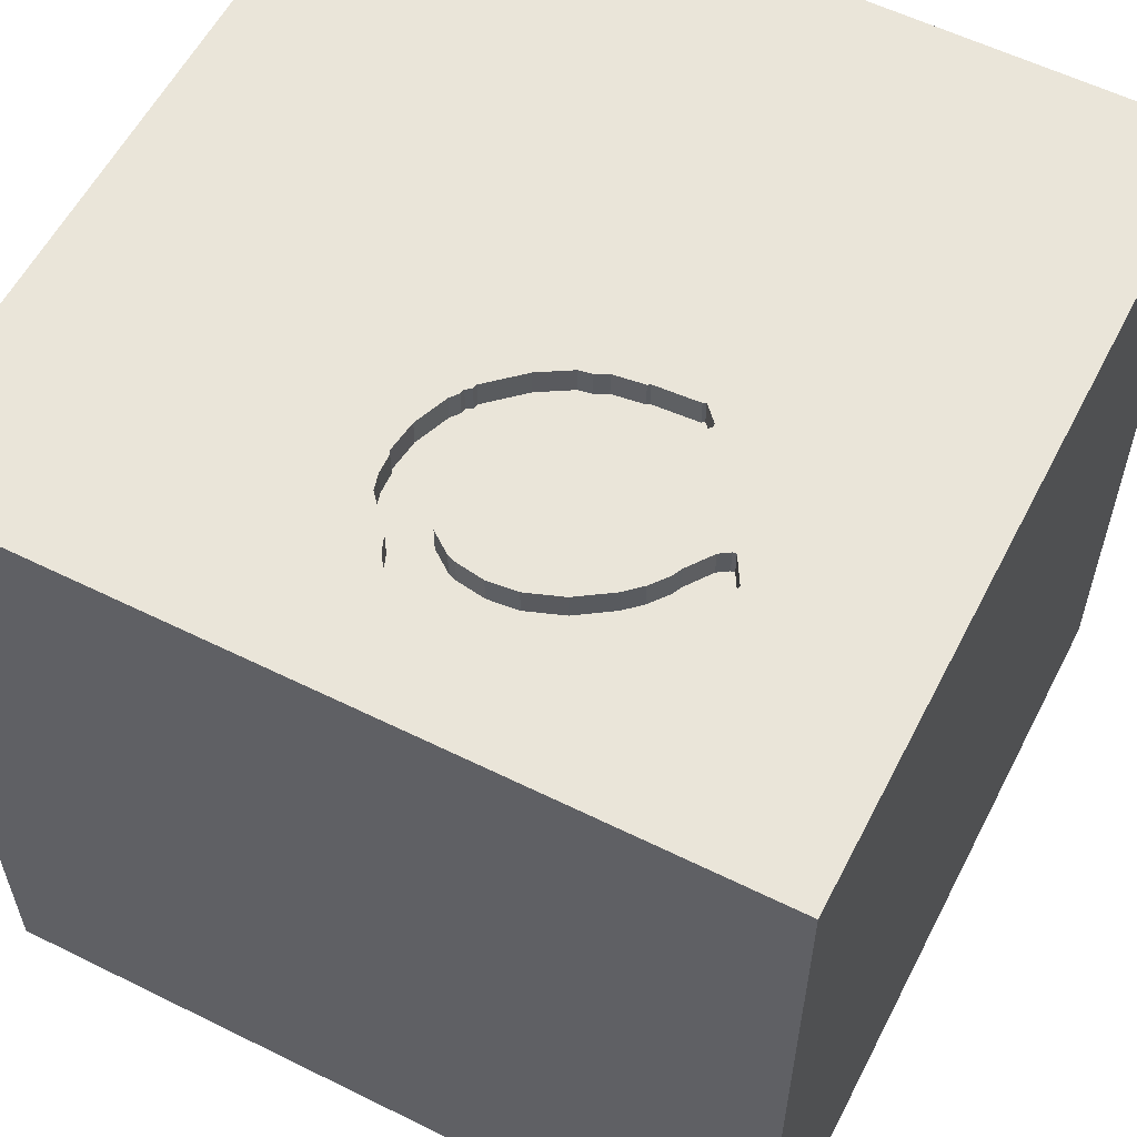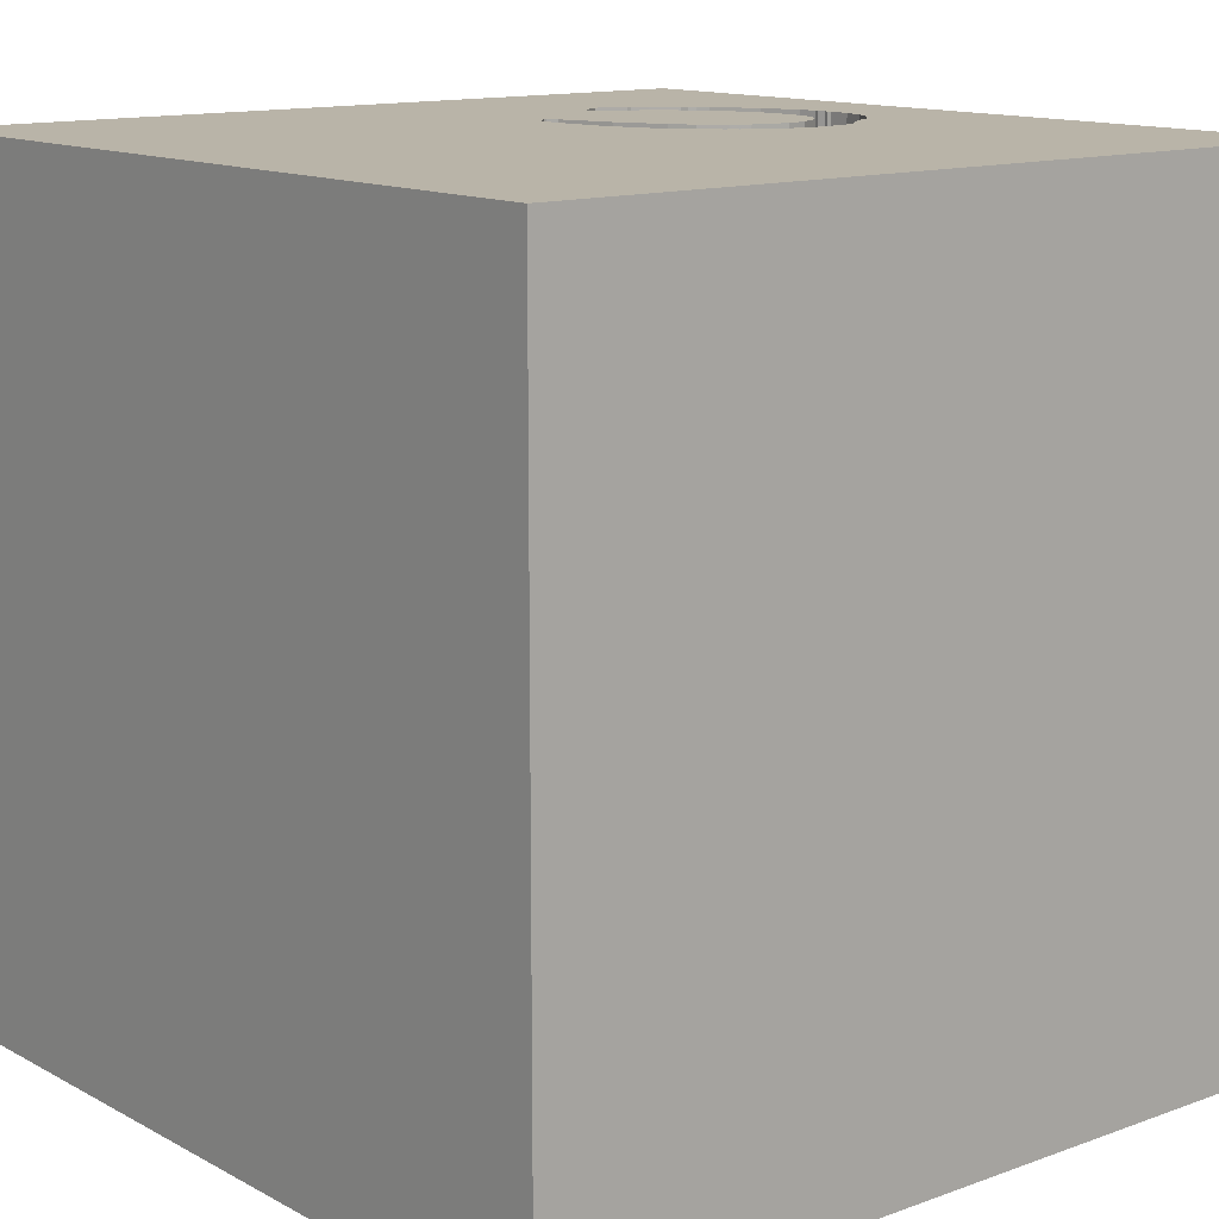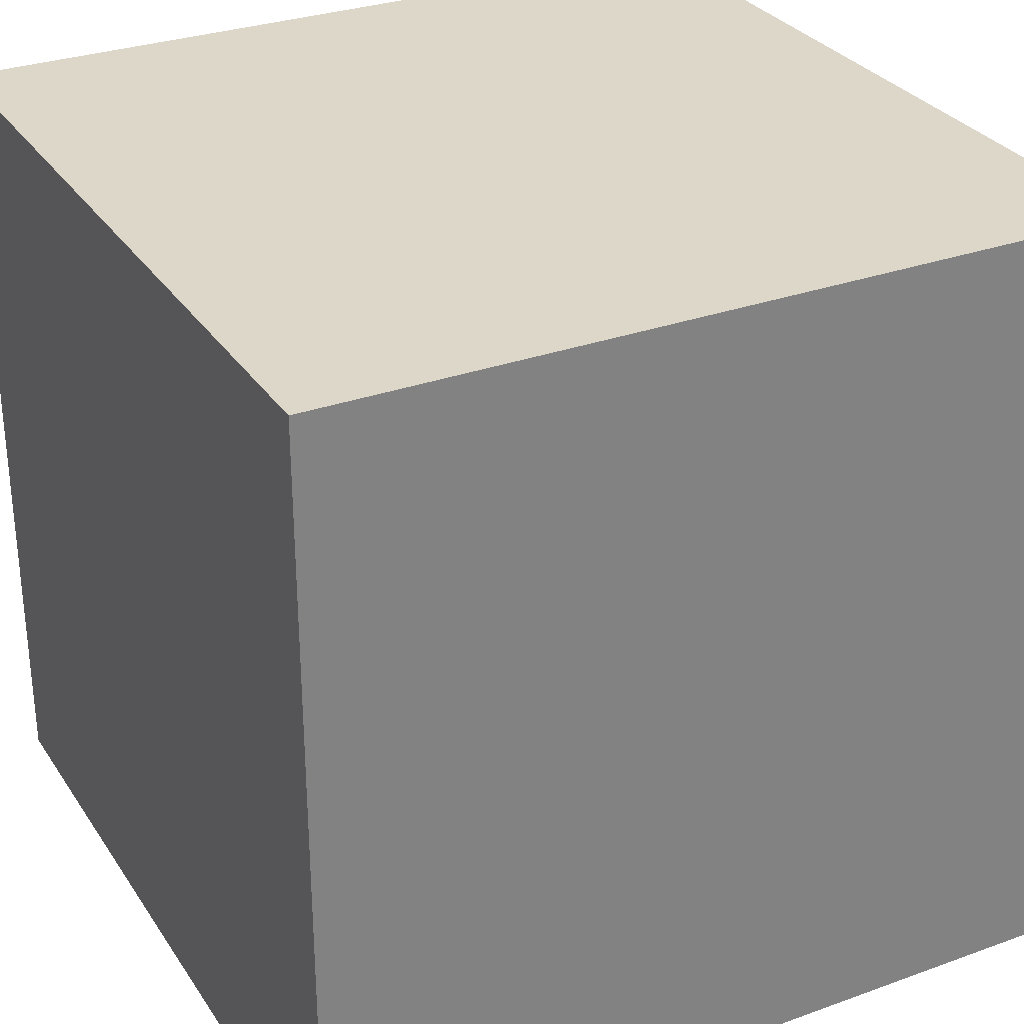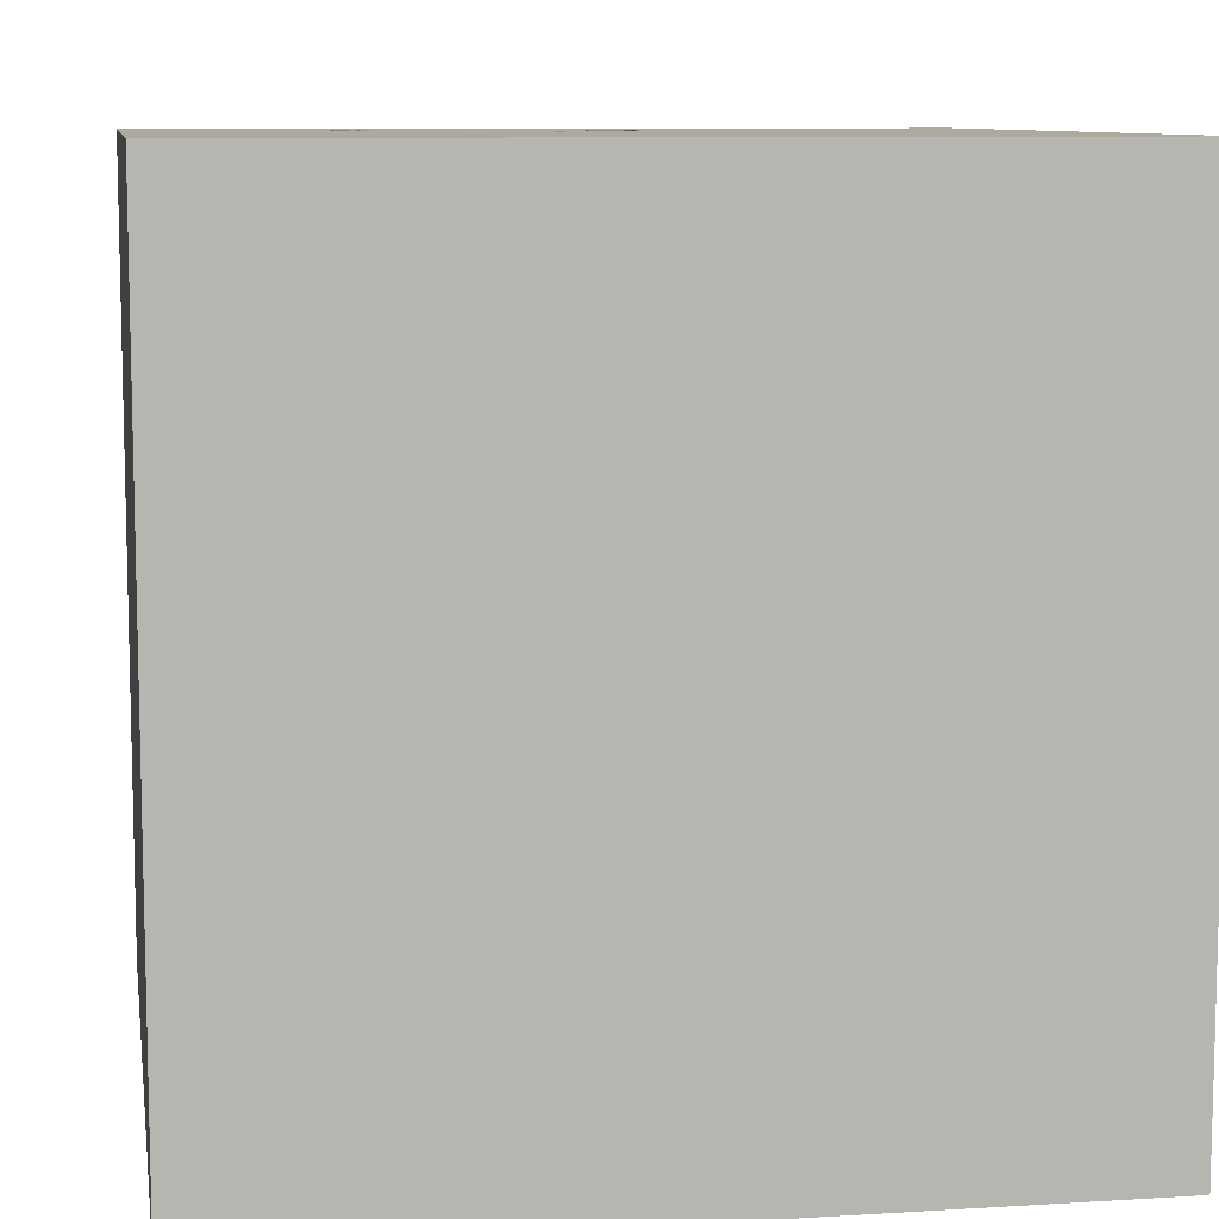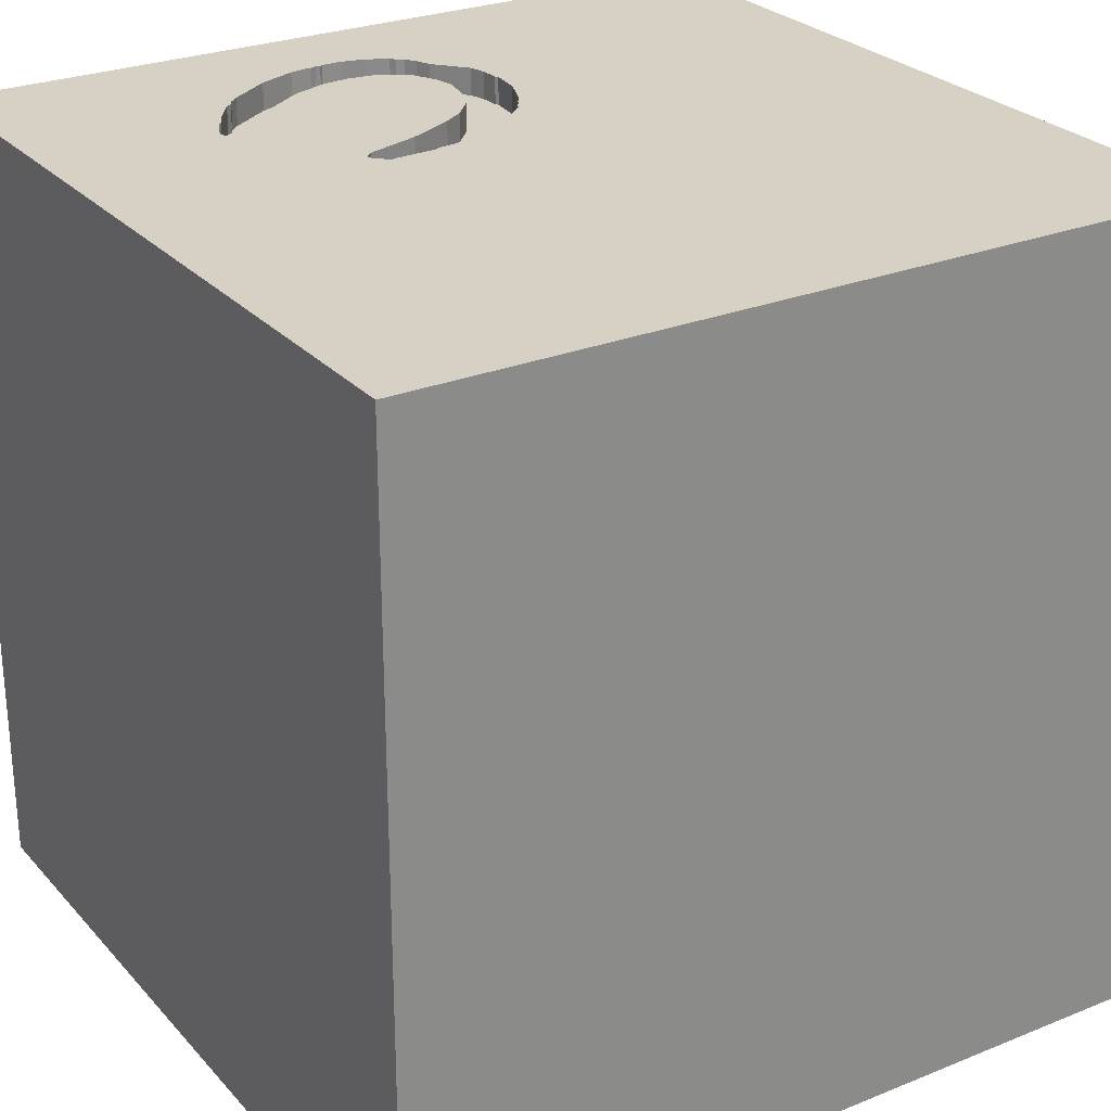
<metadata>
{"format":"obj","ext":"obj","renderer":"f3d","projection":"perspective","resolution":1024,"background":"white","views":[{"elev":58.0,"azim":-62.9,"up":"+Y"},{"elev":13.1,"azim":140.4,"up":"+Y"},{"elev":30.3,"azim":62.4,"up":"+Z"},{"elev":9.1,"azim":80.8,"up":"+Y"},{"elev":26.8,"azim":57.8,"up":"+Y"}]}
</metadata>
<code>
o horseshoe_107
v -0.9496 1.4 0.1033
v -1.16 1.5 0.2663
v -1.16 1.4 0.2663
v -0.7967 1.5 -0.02111
v -0.7967 1.4 -0.02111
v -0.9657 1.5 0.3421
v -1.155 1.5 0.3123
v -0.7965 1.5 -0.2037
v -0.4104 1.5 -0.1031
v -0.4104 1.4 -0.1031
v -0.9184 1.4 0.4703
v -1.157 1.5 0.2488
v -1.157 1.4 0.2488
v -1.145 1.5 0.3699
v -1.145 1.4 0.3699
v -0.4811 1.5 0.06511
v -0.721 1.5 0.8561
v -0.7812 0.3939 -1.5
v -0.7031 -1.5 0.1953
v -0.6641 -1.5 -1.25
v -1.068 -1.5 0.8203
v -0.9704 1.5 0.293
v -0.9398 1.5 0.4123
v -0.6679 1.5 0.8813
v -0.9591 1.5 0.6949
v -0.9704 1.5 -0.08802
v -0.9276 1.5 0.7194
v -0.9496 1.5 0.1033
v -0.8544 1.5 -0.1879
v -0.9896 0.6641 1.5
v -0.2006 1.5 0.5782
v -0.2697 1.5 0.463
v -0.6368 1.5 -0.2049
v -0.9591 1.4 0.6949
v -1.164 1.5 0.2382
v -1.164 1.4 0.2382
v -0.8053 1.5 0.8076
v -0.6679 1.4 0.8813
v -0.5964 1.5 -0.1999
v -0.5964 1.4 -0.1999
v 0.3125 -1.094 1.5
v 0.2083 0.1823 1.5
v 0.319 1.071 -1.5
v 0.1562 1.25 1.5
v 0.778 -0.3483 -1.5
v 0.625 -0.4297 1.5
v 0.4818 -1.5 -0.599
v 0.4167 -1.5 0.4687
v 0.1823 -1.5 1.198
v 0.1302 -1.5 -1.5
v 0.1562 -1.5 -1.25
v -0.1302 -1.5 1.5
v 0.2214 0.7031 1.5
v 0.4329 1.5 0.765
v 0.1302 1.5 -1.5
v 0.2441 1.5 -0.7617
v 0.1562 1.5 1.5
v -0.01953 -1.133 -1.5
v -1.091 1.5 0.5087
v -0.9889 1.5 0.6615
v -0.9889 1.4 0.6615
v -0.7749 1.5 0.8233
v -0.2124 1.5 0.1376
v -0.2124 1.4 0.1376
v -0.1823 -1.146 1.5
v -0.1562 -0.4427 1.5
v -0.07812 -1.5 -0.625
v -0.1562 -1.5 0.4687
v 0 -1.5 -0
v -0.1444 1.5 0.5256
v -0.9345 1.5 0.709
v -0.9345 1.4 0.709
v -0.5194 1.5 0.03014
v -0.8544 1.4 -0.1879
v -0.16 1.5 0.3536
v -1.141 1.5 0.07853
v -1.141 1.4 0.07853
v -0.5808 1.5 -0.005046
v -0.4245 1.5 -0.1242
v -0.7122 1.5 -0.2141
v -0.7122 1.4 -0.2141
v -0.2037 1.5 0.185
v -0.2037 1.4 0.185
v 1.146 0.7422 -1.5
v 1.042 0.2865 1.5
v 1.25 -0.3906 1.5
v 1.25 -1.5 0.1562
v 1.224 -1.5 -0.7031
v 1.042 -1.5 0.625
v 1.5 -1.5 -1.5
v 1.126 1.5 -0.7161
v 1.185 1.5 0.1823
v 1.5 1.5 1.5
v 0.9635 0.7552 1.5
v -1.162 1.5 0.161
v -0.2378 1.5 0.09513
v -0.9215 1.5 0.06563
v -0.6888 1.5 0.7128
v -0.442 1.5 -0.1278
v -0.442 1.4 -0.1278
v -0.9205 1.5 0.73
v -1.148 1.5 0.106
v -0.9184 1.5 0.4703
v -0.1809 1.5 0.2307
v -0.1809 1.4 0.2307
v -1.067 1.5 -0.03899
v -1.067 1.4 -0.03899
v -0.7749 1.4 0.8233
v -0.5329 1.5 -0.1753
v -0.9602 1.5 0.1332
v -0.7596 1.5 -0.2054
v -1.162 1.4 0.161
v -1.152 1.5 0.2909
v -1.025 1.5 -0.06703
v -1.025 1.4 -0.06703
v -0.625 -1.042 1.5
v -0.4687 0.4167 1.5
v -0.5469 -0.2083 1.5
v -0.612 -1.5 -0.4948
v -0.3897 1.5 0.1795
v -0.7221 1.5 0.6969
v -0.8378 1.5 0.5915
v -0.7228 1.5 -0.2071
v -0.7212 1.5 -0.0333
v -1.5 -0.8333 0.8854
v -1.5 0.3776 -0.7031
v -1.5 0.2083 0.4557
v -1.5 0.625 -0.07812
v -1.5 0.625 1.25
v -1.5 0.1562 -1.5
v -1.5 0.4167 -1.25
v -1.5 0.1042 1.5
v -1.5 -0.2083 -1.068
v -1.5 -0.05208 -0
v -1.5 0.02604 1.094
v -1.5 0 -0.4687
v -1.5 1.25 0.3906
v -1.5 1.5 1.5
v -1.5 1.042 -0.5469
v -1.5 1.5 -1.5
v -1.5 -0.625 -0.8333
v -1.5 -0.4427 0.5208
v -1.5 -0.5469 -0.2083
v -1.5 -1.5 0.1302
v -1.5 -1.5 1.5
v -1.5 -1.5 -1.5
v -1.5 1.5 -0.1042
v -1.5 -1.12 -0.5859
v -1.5 -1.276 -0.05208
v -1.5 -1.146 0.5469
v -1.5 -0.4427 1.198
v -1.5 0.7552 0.625
v -0.7221 1.4 0.6969
v -0.2807 1.5 0.02341
v -0.2807 1.4 0.02341
v -0.4245 1.4 -0.1242
v -1.081 1.5 -0.01443
v -0.7852 1.5 0.6477
v -0.3057 1.5 0.3516
v -0.3057 1.4 0.3516
v -0.7852 1.4 0.6477
v 0.6771 -0.8333 1.5
v 0.625 1.198 1.5
v 0.8464 -1.5 -0.05208
v 0.651 -1.5 1.198
v 0.8333 -1.5 -1.224
v 1.5 -1.5 1.5
v -0.8366 1.5 -0.000858
v -0.16 1.4 0.3536
v -0.8328 1.5 0.7933
v -0.8328 1.4 0.7933
v -0.4736 1.5 -0.1524
v -0.4736 1.4 -0.1524
v -0.8933 1.5 0.02793
v -0.8933 1.4 0.02793
v -0.8378 1.4 0.5915
v -0.3468 1.5 -0.04902
v -0.2006 1.4 0.5782
v -0.7175 1.5 -0.2106
v -0.9657 1.4 0.3421
v -0.1723 1.5 0.2997
v -0.5194 1.4 0.03014
v 1.5 -1.042 0.7812
v 1.5 0.8057 -0.1188
v 1.5 0.1302 -1.5
v 1.5 0.7747 -1.139
v 1.5 0.1562 1.5
v 1.5 1.006 0.8366
v 1.5 1.5 -1.5
v 1.5 -0.3906 -1.198
v 1.5 -1.5 0.1562
v 1.5 1.5 0.1302
v 1.5 -0.7617 -0.3906
v 1.5 -0.1628 0.944
v -0.1477 1.5 0.5206
v -0.3929 1.5 -0.09961
v -0.3929 1.4 -0.09961
v -1.15 1.5 0.3392
v -1.276 0.01302 1.5
v -0.9831 -0.9245 -1.5
v -1.198 -0.625 1.5
v -1.172 -1.5 0.2865
v -1.25 -1.5 -0.4167
v -0.7064 1.5 -0.778
v -1.354 1.5 0.4167
v -1.25 1.5 -0.2344
v -1.146 1.5 0.8854
v -0.167 1.5 0.343
v -1.091 1.4 0.5087
v -0.7053 1.5 0.7049
v -0.974 1.5 0.6782
v -0.9205 1.4 0.73
v -0.4167 1.042 1.5
v -0.3385 -1.5 1.224
v -0.5748 1.5 0.827
v -0.6011 1.5 0.7761
v -0.6011 1.4 0.7761
v -0.4423 1.5 0.1004
v -0.4423 1.4 0.1004
v -0.167 1.4 0.343
v -0.1444 1.4 0.5256
v -1.152 1.4 0.2909
v -0.5883 1.5 0.7952
v -0.7212 1.4 -0.0333
v -0.241 1.5 0.5518
v -0.241 1.4 0.5518
v -0.7228 1.4 -0.2071
v -0.6888 1.4 0.7128
v -1.081 1.4 -0.01443
v -1.153 1.5 0.2997
v -0.5766 1.5 0.813
v -0.5766 1.4 0.813
v -0.2147 1.5 0.5799
v -0.2147 1.4 0.5799
v -0.5748 1.4 0.827
v -0.5808 1.4 -0.005046
v -0.9704 1.4 -0.08802
v -0.7965 1.4 -0.2037
v -0.3125 1.5 -0.01147
v -0.3125 1.5 0.7292
v -0.9761 1.5 0.235
v -0.9761 1.4 0.235
v -1.102 1.5 -0.000415
v -1.102 1.4 -0.000415
v -0.9602 1.4 0.1332
v -0.3897 1.4 0.1795
v -0.1514 1.5 0.5151
v -0.1514 1.4 0.5151
v -0.7679 1.5 0.8338
v -0.7679 1.4 0.8338
v -1.155 1.5 0.3085
v -1.155 1.4 0.3085
f 132 151 145
f 151 125 145
f 150 144 145
f 52 116 145
f 201 132 145
f 144 21 145
f 125 150 145
f 145 214 52
f 150 149 144
f 21 214 145
f 52 65 116
f 201 199 132
f 144 202 21
f 116 201 145
f 132 135 151
f 151 142 125
f 125 142 150
f 116 118 201
f 202 19 21
f 214 49 52
f 118 199 201
f 132 129 135
f 19 214 21
f 52 41 65
f 65 66 116
f 135 142 151
f 142 149 150
f 149 146 144
f 144 203 202
f 167 41 52
f 66 118 116
f 135 127 142
f 142 143 149
f 149 148 146
f 146 203 144
f 19 68 214
f 68 49 214
f 49 167 52
f 199 30 132
f 138 129 132
f 49 165 167
f 41 66 65
f 30 138 132
f 203 19 202
f 143 148 149
f 118 30 199
f 129 152 135
f 142 134 143
f 41 46 66
f 118 117 30
f 152 127 135
f 127 134 142
f 203 119 19
f 19 69 68
f 68 48 49
f 167 162 41
f 162 46 41
f 146 119 203
f 48 165 49
f 143 141 148
f 119 69 19
f 66 42 118
f 138 152 129
f 48 89 165
f 42 117 118
f 127 128 134
f 134 136 143
f 69 48 68
f 89 167 165
f 46 42 66
f 117 213 30
f 141 146 148
f 146 20 119
f 119 67 69
f 213 138 30
f 138 137 152
f 143 133 141
f 167 86 162
f 42 53 117
f 152 128 127
f 128 136 134
f 136 133 143
f 69 164 48
f 48 164 89
f 86 46 162
f 53 213 117
f 128 126 136
f 141 133 146
f 20 67 119
f 46 85 42
f 24 207 138
f 67 47 69
f 47 164 69
f 207 37 170
f 101 27 207
f 207 170 101
f 137 128 152
f 164 87 89
f 89 191 167
f 86 85 46
f 207 24 17
f 207 17 249
f 62 37 207
f 207 249 62
f 207 27 25
f 25 211 60
f 207 25 60
f 205 138 207
f 138 147 137
f 136 126 133
f 183 167 191
f 194 167 183
f 53 44 213
f 215 24 138
f 27 71 25
f 59 207 60
f 59 205 207
f 205 147 138
f 58 146 200
f 20 51 67
f 85 53 42
f 120 223 231
f 215 120 231
f 198 7 205
f 205 59 14
f 205 14 198
f 128 139 126
f 133 130 146
f 87 191 89
f 167 187 86
f 85 94 53
f 213 57 138
f 240 120 215
f 120 98 216
f 120 216 223
f 200 146 130
f 146 50 20
f 194 187 167
f 44 57 213
f 215 138 57
f 210 98 120
f 205 7 251
f 205 251 230
f 95 102 205
f 2 12 35
f 35 95 205
f 205 230 113
f 205 113 2
f 205 2 35
f 206 147 205
f 137 139 128
f 126 131 133
f 18 200 130
f 58 50 146
f 50 51 20
f 51 47 67
f 88 164 47
f 54 215 57
f 54 240 215
f 225 120 240
f 240 70 31
f 240 31 233
f 233 225 240
f 210 120 122
f 122 121 210
f 102 206 205
f 45 200 18
f 45 58 200
f 164 88 87
f 193 183 191
f 193 194 183
f 94 163 53
f 163 44 53
f 70 240 54
f 70 54 75
f 75 247 195
f 75 195 70
f 32 120 225
f 158 121 122
f 139 140 126
f 184 194 193
f 54 181 208
f 54 208 75
f 120 32 159
f 206 102 76
f 206 76 243
f 114 26 206
f 243 157 106
f 106 114 206
f 206 243 106
f 147 139 137
f 140 131 126
f 131 130 133
f 51 166 47
f 187 85 86
f 54 82 104
f 104 181 54
f 103 122 120
f 26 29 206
f 43 45 18
f 88 191 87
f 54 96 63
f 54 63 82
f 120 218 16
f 16 124 120
f 103 120 22
f 22 23 103
f 47 166 88
f 163 57 44
f 54 56 154
f 154 96 54
f 124 16 73
f 73 78 124
f 124 22 120
f 23 22 6
f 204 29 8
f 111 123 204
f 204 8 111
f 204 206 29
f 50 166 51
f 188 194 184
f 94 93 163
f 56 239 154
f 124 28 22
f 204 123 179
f 80 33 204
f 204 179 80
f 140 130 131
f 88 90 191
f 187 94 85
f 177 239 56
f 4 168 28
f 28 124 4
f 22 28 110
f 110 241 22
f 204 33 39
f 204 39 109
f 204 147 206
f 147 140 139
f 193 191 90
f 188 187 194
f 196 177 56
f 56 9 196
f 168 174 97
f 28 168 97
f 172 56 204
f 204 109 172
f 204 140 147
f 84 45 43
f 90 50 58
f 50 90 166
f 93 57 163
f 79 9 56
f 172 99 79
f 172 79 56
f 140 18 130
f 45 90 58
f 187 93 94
f 93 54 57
f 91 56 54
f 186 184 193
f 188 93 187
f 91 54 92
f 43 18 140
f 190 193 90
f 186 193 190
f 92 54 93
f 166 90 88
f 55 204 56
f 189 84 43
f 189 184 186
f 192 188 184
f 192 92 93
f 192 91 92
f 55 140 204
f 55 43 140
f 189 43 55
f 185 45 84
f 185 186 190
f 189 192 184
f 192 93 188
f 189 91 192
f 189 55 56
f 189 185 84
f 185 90 45
f 185 190 90
f 189 186 185
f 189 56 91
f 13 112 36
f 242 112 13
f 35 12 13
f 13 36 35
f 95 35 36
f 36 112 95
f 245 112 242
f 222 242 13
f 12 2 13
f 112 245 77
f 245 242 110
f 222 180 242
f 3 222 13
f 3 13 2
f 102 95 112
f 112 77 102
f 1 77 245
f 241 110 242
f 252 180 222
f 22 241 242
f 242 180 22
f 222 3 113
f 2 113 3
f 77 76 102
f 244 77 1
f 1 245 110
f 110 28 1
f 15 180 252
f 230 251 252
f 252 222 230
f 180 6 22
f 113 230 222
f 77 244 76
f 1 229 244
f 28 97 1
f 180 15 209
f 15 252 198
f 198 14 15
f 252 251 7
f 7 198 252
f 23 6 180
f 180 11 23
f 243 76 244
f 115 229 1
f 157 243 244
f 244 229 157
f 97 174 175
f 175 1 97
f 209 11 180
f 209 15 14
f 14 59 209
f 11 103 23
f 229 115 107
f 175 115 1
f 174 168 175
f 61 11 209
f 59 60 209
f 11 176 103
f 106 157 229
f 229 107 106
f 107 115 106
f 115 175 237
f 5 175 168
f 168 4 5
f 11 61 176
f 61 209 60
f 122 103 176
f 114 106 115
f 26 114 115
f 115 237 26
f 175 5 237
f 176 61 34
f 60 211 61
f 176 161 122
f 237 5 74
f 224 5 4
f 4 124 224
f 72 176 34
f 211 25 34
f 34 61 211
f 158 122 161
f 176 72 161
f 237 74 26
f 5 238 74
f 224 238 5
f 124 78 224
f 72 34 25
f 25 71 72
f 161 153 158
f 72 212 161
f 29 26 74
f 74 238 8
f 8 29 74
f 238 224 227
f 236 224 78
f 72 71 27
f 121 158 153
f 153 161 171
f 212 72 27
f 27 101 212
f 171 161 212
f 111 8 238
f 238 227 111
f 40 227 224
f 40 224 236
f 78 73 236
f 210 121 153
f 153 228 210
f 153 171 108
f 101 170 212
f 171 212 170
f 123 111 227
f 227 40 81
f 236 173 40
f 182 236 73
f 228 98 210
f 228 153 108
f 37 62 108
f 108 171 37
f 171 170 37
f 179 123 227
f 227 81 179
f 33 80 81
f 81 40 33
f 100 173 236
f 109 39 40
f 40 173 109
f 182 100 236
f 182 73 16
f 228 217 98
f 228 108 250
f 80 179 81
f 40 39 33
f 173 100 172
f 173 172 109
f 182 10 100
f 16 218 219
f 219 182 16
f 216 98 217
f 38 217 228
f 228 250 38
f 62 249 250
f 250 108 62
f 99 172 100
f 182 197 10
f 156 100 10
f 182 219 197
f 218 120 219
f 223 216 217
f 217 232 223
f 217 38 232
f 38 250 17
f 17 24 38
f 250 249 17
f 79 99 100
f 100 156 79
f 196 9 10
f 10 197 196
f 156 10 79
f 197 219 155
f 246 219 120
f 232 231 223
f 232 38 235
f 9 79 10
f 197 155 177
f 177 196 197
f 246 155 219
f 215 231 232
f 232 235 215
f 24 215 235
f 235 38 24
f 155 154 239
f 239 177 155
f 155 246 64
f 160 246 120
f 160 120 159
f 155 64 96
f 96 154 155
f 64 246 83
f 83 246 160
f 159 32 160
f 64 63 96
f 64 83 63
f 105 83 160
f 226 160 32
f 32 225 226
f 82 63 83
f 83 105 82
f 105 160 220
f 226 248 160
f 104 82 105
f 181 104 105
f 105 220 181
f 220 160 169
f 248 226 178
f 248 169 160
f 225 233 234
f 234 226 225
f 220 208 181
f 220 169 208
f 178 221 248
f 234 178 226
f 169 248 75
f 233 31 234
f 75 208 169
f 31 70 221
f 221 178 31
f 195 247 248
f 248 221 195
f 178 234 31
f 247 75 248
f 221 70 195

</code>
